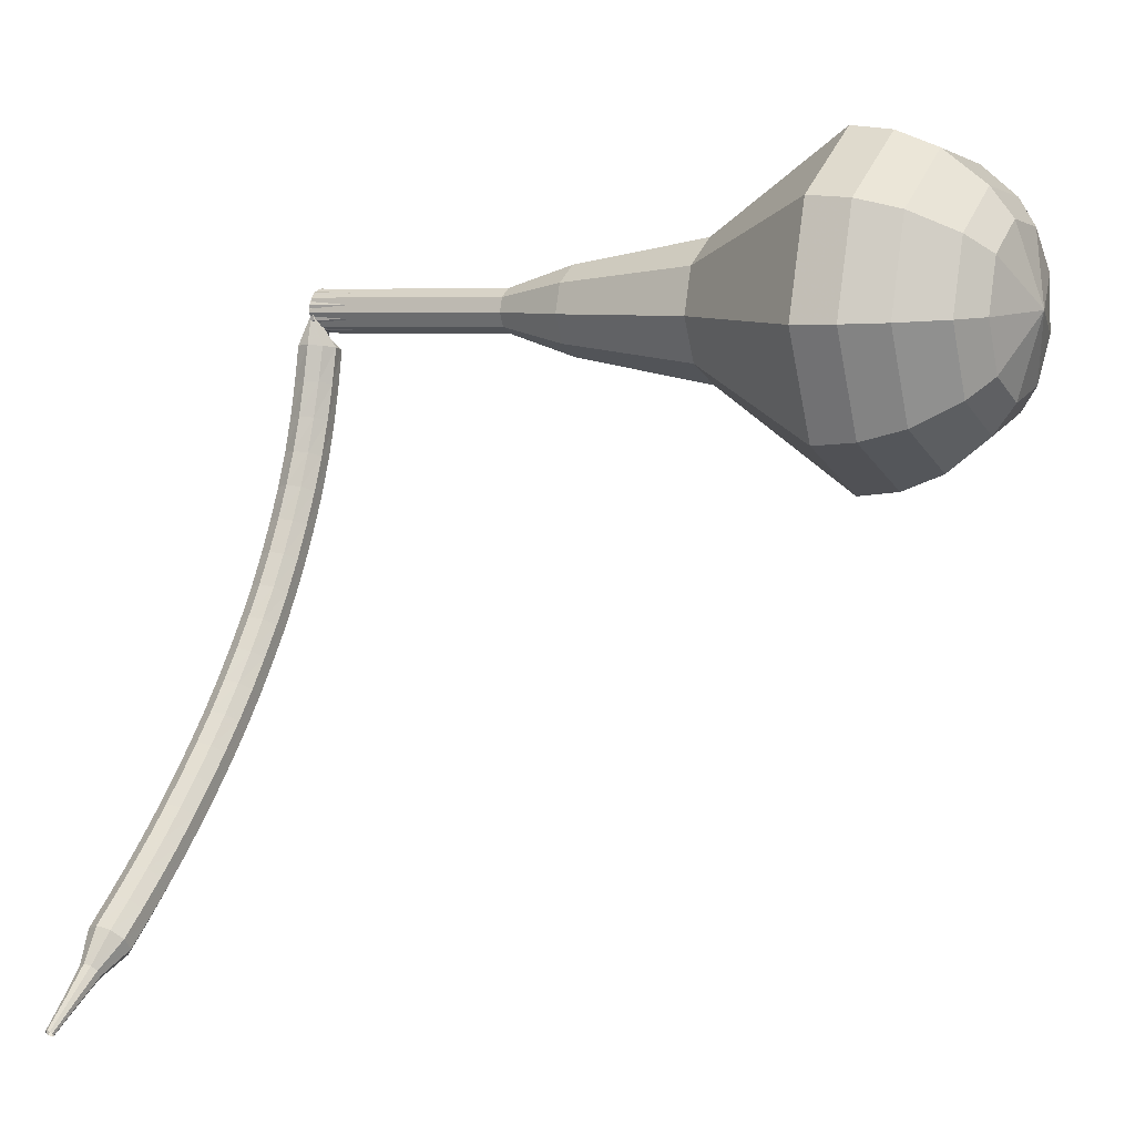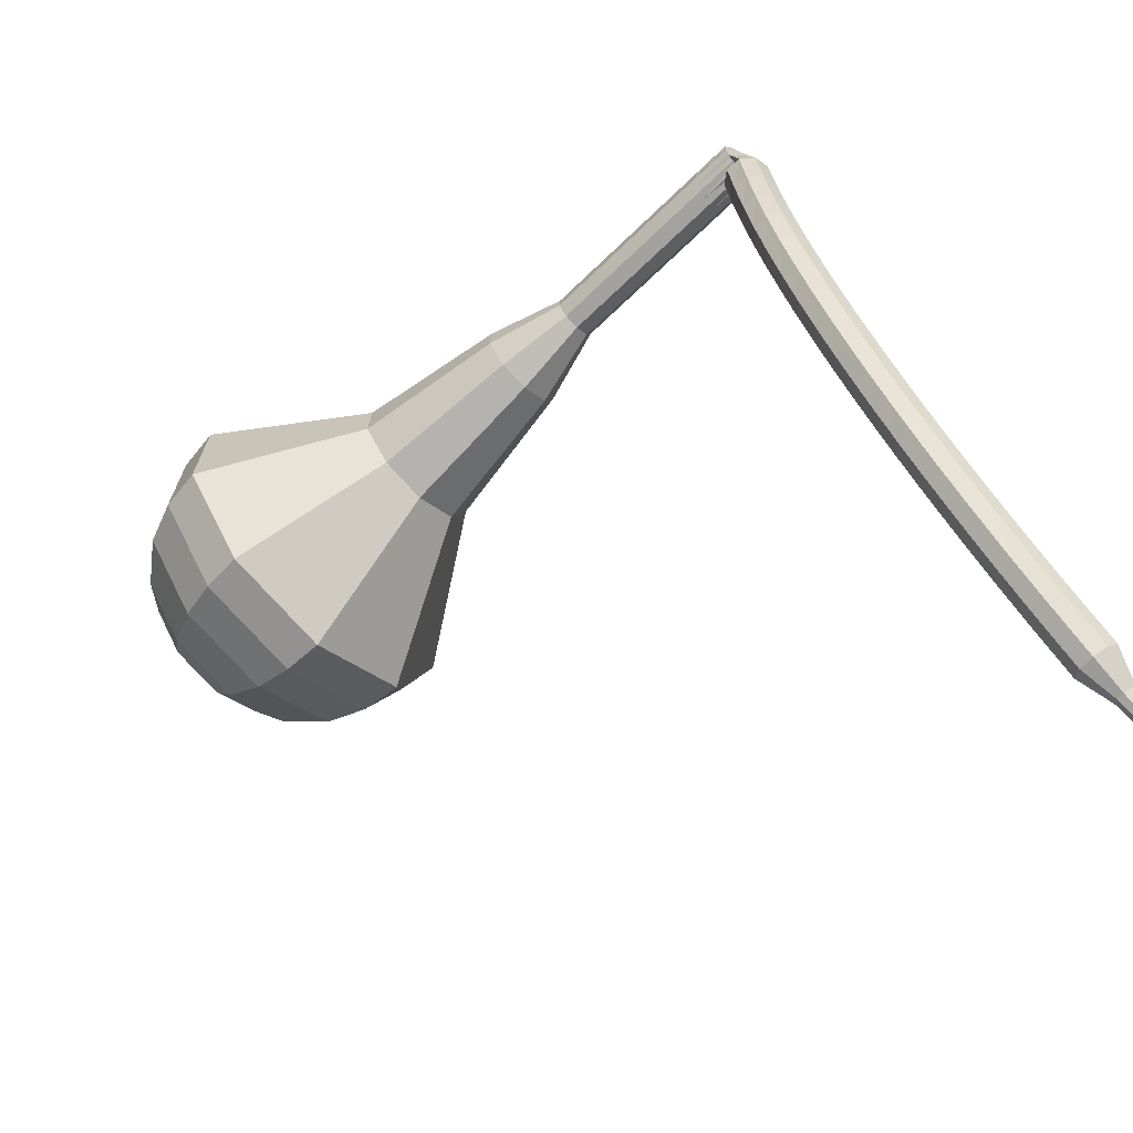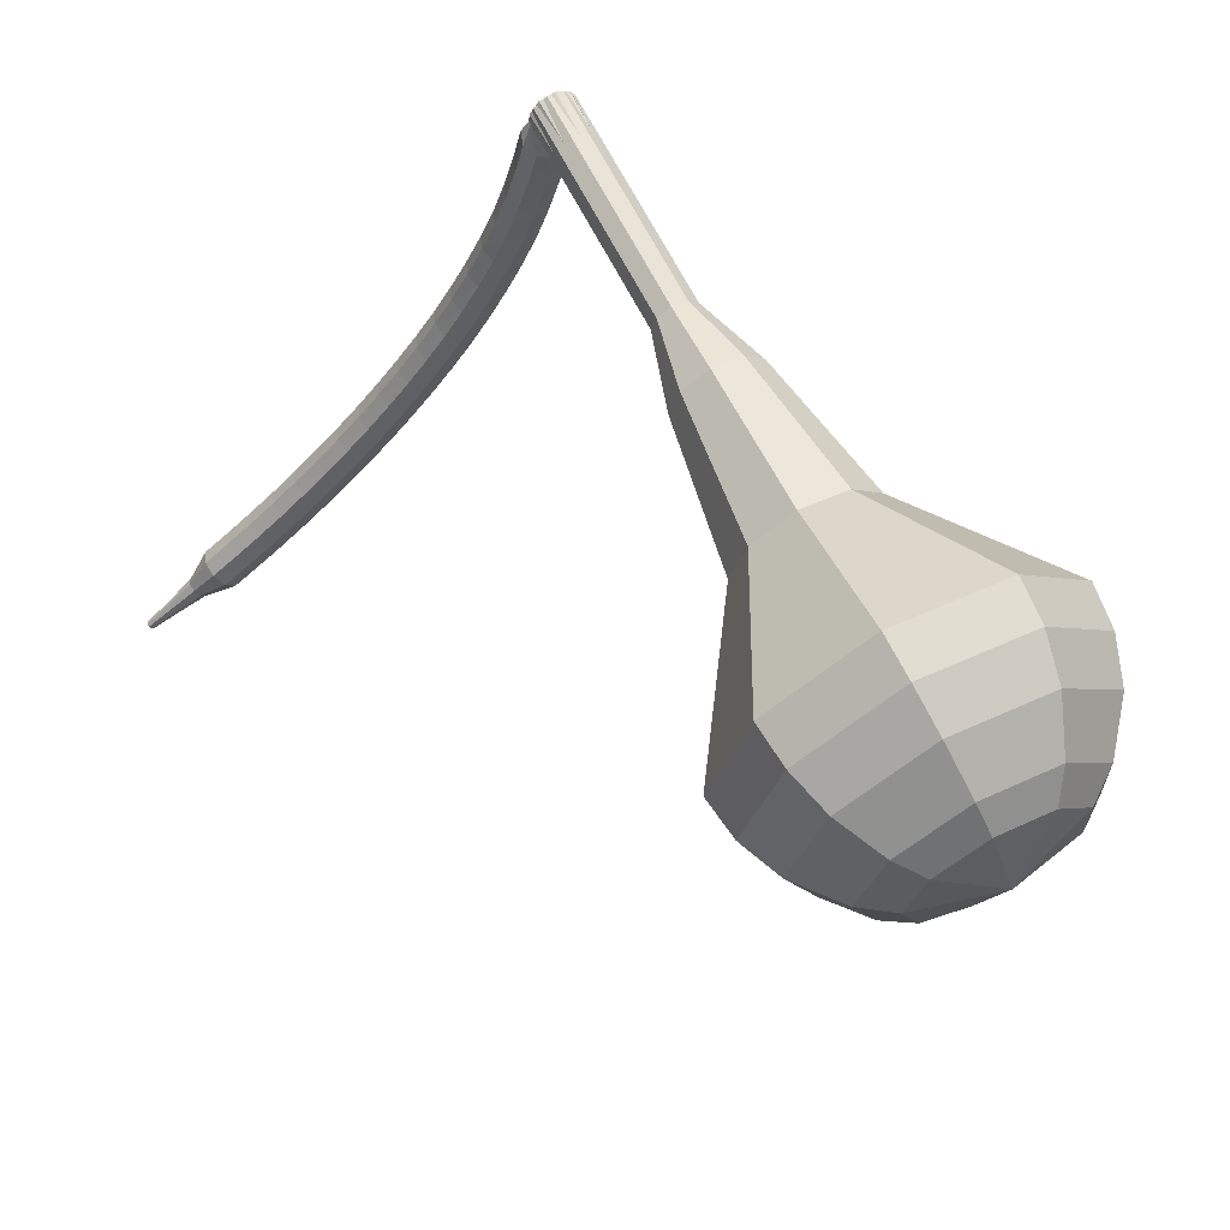
<metadata>
{"format":"obj","ext":"obj","renderer":"f3d","projection":"perspective","resolution":1024,"background":"white","views":[{"elev":10.3,"azim":12.1,"up":"+Z"},{"elev":-69.0,"azim":-152.5,"up":"+Z"},{"elev":68.8,"azim":46.2,"up":"+Z"}]}
</metadata>
<code>
g tube1
v 167.9 151.6 142.2
v 168.4 152.7 139
v 169.3 155.5 137.4
v 170.3 158.7 137.9
v 170.8 160.8 140.5
v 170.7 160.8 143.9
v 169.9 158.8 146.5
v 168.9 155.6 147.1
v 168.1 152.8 145.4
v 167.9 151.6 142.2
v 169.2 152.6 142.3
v 169.6 153.4 139.9
v 170.2 155.4 138.7
v 170.9 157.8 139.1
v 171.3 159.3 141
v 171.2 159.4 143.5
v 170.7 157.9 145.4
v 169.9 155.5 145.8
v 169.4 153.5 144.6
v 169.2 152.6 142.3
v 171.2 155.8 142.3
v 171.2 155.8 142.3
v 171.2 155.8 142.3
v 171.2 155.8 142.3
v 171.2 155.8 142.3
v 171.2 155.8 142.3
v 171.2 155.8 142.3
v 171.2 155.8 142.3
v 171.2 155.8 142.3
v 171.2 155.8 142.3
v 139 166.6 140.9
v 139 166.4 140.3
v 138.9 165.8 139.9
v 138.7 165.2 140
v 138.5 164.8 140.6
v 138.5 164.8 141.2
v 138.5 165.2 141.8
v 138.7 165.9 141.9
v 138.9 166.4 141.5
v 139 166.6 140.9
v 137.7 165.4 139.3
v 138 166 139.1
v 138.7 166.3 139
v 139.3 166.1 139.1
v 139.7 165.6 139.2
v 139.6 164.9 139.3
v 139.2 164.4 139.5
v 138.5 164.4 139.5
v 137.9 164.8 139.4
v 137.7 165.4 139.3
v 137.7 165 137.6
v 138 165.6 137.5
v 138.6 165.9 137.4
v 139.3 165.7 137.4
v 139.7 165.1 137.6
v 139.6 164.5 137.7
v 139.1 164 137.9
v 138.4 164 137.9
v 137.8 164.4 137.8
v 137.7 165 137.6
v 137.6 164.6 136.1
v 138 165.1 135.8
v 138.6 165.4 135.7
v 139.2 165.1 135.8
v 139.6 164.6 135.9
v 139.5 163.9 136.2
v 139 163.5 136.3
v 138.3 163.5 136.4
v 137.8 163.9 136.3
v 137.6 164.6 136.1
v 137.5 164 134.5
v 137.9 164.6 134.3
v 138.5 164.8 134.1
v 139.2 164.5 134.2
v 139.5 164 134.4
v 139.4 163.4 134.6
v 138.9 163 134.8
v 138.2 163 134.9
v 137.7 163.4 134.8
v 137.5 164 134.5
v 137.4 163.4 133
v 137.8 163.9 132.7
v 138.4 164.1 132.6
v 139 163.8 132.6
v 139.4 163.3 132.9
v 139.2 162.7 133.2
v 138.7 162.3 133.4
v 138 162.3 133.4
v 137.5 162.8 133.3
v 137.4 163.4 133
v 137.2 162.7 131.6
v 137.6 163.2 131.3
v 138.2 163.3 131.1
v 138.9 163.1 131.1
v 139.2 162.5 131.4
v 139.1 161.9 131.7
v 138.5 161.6 132
v 137.9 161.6 132
v 137.3 162.1 131.9
v 137.2 162.7 131.6
v 137.1 161.9 130.2
v 137.4 162.4 129.8
v 138.1 162.5 129.6
v 138.7 162.2 129.7
v 139 161.7 130
v 138.9 161.1 130.3
v 138.3 160.8 130.6
v 137.7 160.9 130.7
v 137.2 161.3 130.5
v 137.1 161.9 130.2
v 136.9 161 128.8
v 137.2 161.5 128.4
v 137.9 161.6 128.2
v 138.5 161.4 128.3
v 138.8 160.8 128.6
v 138.7 160.3 129
v 138.1 160 129.3
v 137.5 160 129.3
v 137 160.5 129.2
v 136.9 161 128.8
v 136.6 160.1 127.5
v 137 160.6 127.1
v 137.6 160.7 126.9
v 138.3 160.4 127
v 138.6 159.9 127.3
v 138.4 159.4 127.7
v 137.9 159.1 128
v 137.2 159.2 128.1
v 136.7 159.6 127.9
v 136.6 160.1 127.5
v 136.4 159.2 126.2
v 136.7 159.6 125.8
v 137.4 159.7 125.6
v 138 159.5 125.7
v 138.3 159 126
v 138.2 158.4 126.4
v 137.6 158.2 126.8
v 137 158.3 126.8
v 136.5 158.7 126.6
v 136.4 159.2 126.2
v 136.1 158.2 125
v 136.5 158.6 124.6
v 137.1 158.7 124.4
v 137.7 158.5 124.4
v 138.1 158 124.8
v 137.9 157.5 125.2
v 137.4 157.2 125.5
v 136.7 157.3 125.6
v 136.2 157.7 125.4
v 136.1 158.2 125
v 135.8 157.2 123.8
v 136.2 157.6 123.4
v 136.8 157.7 123.1
v 137.5 157.4 123.2
v 137.8 157 123.6
v 137.6 156.5 124
v 137.1 156.2 124.4
v 136.4 156.3 124.5
v 135.9 156.7 124.2
v 135.8 157.2 123.8
v 135.5 156.2 122.6
v 135.9 156.6 122.2
v 136.5 156.7 122
v 137.1 156.4 122
v 137.5 155.9 122.4
v 137.3 155.4 122.9
v 136.8 155.2 123.2
v 136.1 155.3 123.3
v 135.6 155.7 123.1
v 135.5 156.2 122.6
v 135.2 155.1 121.5
v 135.6 155.5 121.1
v 136.2 155.6 120.8
v 136.8 155.3 120.9
v 137.1 154.8 121.3
v 137 154.4 121.8
v 136.5 154.1 122.1
v 135.8 154.2 122.2
v 135.3 154.6 122
v 135.2 155.1 121.5
v 134.9 154 120.4
v 135.2 154.4 120
v 135.9 154.5 119.7
v 136.5 154.2 119.8
v 136.8 153.7 120.2
v 136.7 153.3 120.7
v 136.2 153 121.1
v 135.5 153.2 121.1
v 135 153.6 120.9
v 134.9 154 120.4
v 134.6 152.9 119.4
v 134.9 153.3 118.9
v 135.5 153.3 118.6
v 136.2 153 118.7
v 136.5 152.6 119.1
v 136.3 152.1 119.6
v 135.8 151.9 120
v 135.1 152.1 120.1
v 134.6 152.5 119.8
v 134.6 152.9 119.4
v 134.2 151.8 118.3
v 134.5 152.1 117.8
v 135.2 152.2 117.6
v 135.8 151.9 117.7
v 136.1 151.4 118.1
v 136 151 118.6
v 135.5 150.8 119
v 134.8 151 119.1
v 134.3 151.3 118.8
v 134.2 151.8 118.3
v 133.8 150.7 117.3
v 134.2 151 116.8
v 134.8 151 116.6
v 135.4 150.7 116.6
v 135.7 150.3 117.1
v 135.6 149.9 117.6
v 135.1 149.7 118
v 134.4 149.8 118.1
v 133.9 150.2 117.8
v 133.8 150.7 117.3
v 133.4 149.5 116.3
v 133.8 149.8 115.8
v 134.4 149.8 115.6
v 135 149.5 115.7
v 135.4 149.1 116.1
v 135.2 148.7 116.6
v 134.7 148.5 117
v 134 148.6 117.1
v 133.5 149 116.9
v 133.4 149.5 116.3
v 133.5 148.1 115.4
v 133.7 148.3 115.1
v 134 148.3 115
v 134.3 148.1 115
v 134.5 147.9 115.2
v 134.4 147.7 115.5
v 134.2 147.7 115.7
v 133.8 147.7 115.8
v 133.6 147.9 115.6
v 133.5 148.1 115.4
v 133.3 146.9 114.5
v 133.4 147 114.3
v 133.6 147 114.2
v 133.8 146.9 114.2
v 133.9 146.7 114.4
v 133.9 146.6 114.5
v 133.7 146.6 114.7
v 133.5 146.6 114.7
v 133.3 146.7 114.6
v 133.3 146.9 114.5
v 133 145.6 113.5
v 133.1 145.7 113.4
v 133.2 145.7 113.4
v 133.3 145.6 113.4
v 133.4 145.5 113.5
v 133.3 145.5 113.6
v 133.2 145.4 113.7
v 133.1 145.5 113.7
v 133 145.5 113.6
v 133 145.6 113.5
f 1 2 12
f 12 11 1
f 2 3 13
f 13 12 2
f 3 4 14
f 14 13 3
f 4 5 15
f 15 14 4
f 5 6 16
f 16 15 5
f 6 7 17
f 17 16 6
f 7 8 18
f 18 17 7
f 8 9 19
f 19 18 8
f 9 10 20
f 20 19 9
f 11 12 22
f 22 21 11
f 12 13 23
f 23 22 12
f 13 14 24
f 24 23 13
f 14 15 25
f 25 24 14
f 15 16 26
f 26 25 15
f 16 17 27
f 27 26 16
f 17 18 28
f 28 27 17
f 18 19 29
f 29 28 18
f 19 20 30
f 30 29 19
f 21 22 32
f 32 31 21
f 22 23 33
f 33 32 22
f 23 24 34
f 34 33 23
f 24 25 35
f 35 34 24
f 25 26 36
f 36 35 25
f 26 27 37
f 37 36 26
f 27 28 38
f 38 37 27
f 28 29 39
f 39 38 28
f 29 30 40
f 40 39 29
f 31 32 42
f 42 41 31
f 32 33 43
f 43 42 32
f 33 34 44
f 44 43 33
f 34 35 45
f 45 44 34
f 35 36 46
f 46 45 35
f 36 37 47
f 47 46 36
f 37 38 48
f 48 47 37
f 38 39 49
f 49 48 38
f 39 40 50
f 50 49 39
f 41 42 52
f 52 51 41
f 42 43 53
f 53 52 42
f 43 44 54
f 54 53 43
f 44 45 55
f 55 54 44
f 45 46 56
f 56 55 45
f 46 47 57
f 57 56 46
f 47 48 58
f 58 57 47
f 48 49 59
f 59 58 48
f 49 50 60
f 60 59 49
f 51 52 62
f 62 61 51
f 52 53 63
f 63 62 52
f 53 54 64
f 64 63 53
f 54 55 65
f 65 64 54
f 55 56 66
f 66 65 55
f 56 57 67
f 67 66 56
f 57 58 68
f 68 67 57
f 58 59 69
f 69 68 58
f 59 60 70
f 70 69 59
f 61 62 72
f 72 71 61
f 62 63 73
f 73 72 62
f 63 64 74
f 74 73 63
f 64 65 75
f 75 74 64
f 65 66 76
f 76 75 65
f 66 67 77
f 77 76 66
f 67 68 78
f 78 77 67
f 68 69 79
f 79 78 68
f 69 70 80
f 80 79 69
f 71 72 82
f 82 81 71
f 72 73 83
f 83 82 72
f 73 74 84
f 84 83 73
f 74 75 85
f 85 84 74
f 75 76 86
f 86 85 75
f 76 77 87
f 87 86 76
f 77 78 88
f 88 87 77
f 78 79 89
f 89 88 78
f 79 80 90
f 90 89 79
f 81 82 92
f 92 91 81
f 82 83 93
f 93 92 82
f 83 84 94
f 94 93 83
f 84 85 95
f 95 94 84
f 85 86 96
f 96 95 85
f 86 87 97
f 97 96 86
f 87 88 98
f 98 97 87
f 88 89 99
f 99 98 88
f 89 90 100
f 100 99 89
f 91 92 102
f 102 101 91
f 92 93 103
f 103 102 92
f 93 94 104
f 104 103 93
f 94 95 105
f 105 104 94
f 95 96 106
f 106 105 95
f 96 97 107
f 107 106 96
f 97 98 108
f 108 107 97
f 98 99 109
f 109 108 98
f 99 100 110
f 110 109 99
f 101 102 112
f 112 111 101
f 102 103 113
f 113 112 102
f 103 104 114
f 114 113 103
f 104 105 115
f 115 114 104
f 105 106 116
f 116 115 105
f 106 107 117
f 117 116 106
f 107 108 118
f 118 117 107
f 108 109 119
f 119 118 108
f 109 110 120
f 120 119 109
f 111 112 122
f 122 121 111
f 112 113 123
f 123 122 112
f 113 114 124
f 124 123 113
f 114 115 125
f 125 124 114
f 115 116 126
f 126 125 115
f 116 117 127
f 127 126 116
f 117 118 128
f 128 127 117
f 118 119 129
f 129 128 118
f 119 120 130
f 130 129 119
f 121 122 132
f 132 131 121
f 122 123 133
f 133 132 122
f 123 124 134
f 134 133 123
f 124 125 135
f 135 134 124
f 125 126 136
f 136 135 125
f 126 127 137
f 137 136 126
f 127 128 138
f 138 137 127
f 128 129 139
f 139 138 128
f 129 130 140
f 140 139 129
f 131 132 142
f 142 141 131
f 132 133 143
f 143 142 132
f 133 134 144
f 144 143 133
f 134 135 145
f 145 144 134
f 135 136 146
f 146 145 135
f 136 137 147
f 147 146 136
f 137 138 148
f 148 147 137
f 138 139 149
f 149 148 138
f 139 140 150
f 150 149 139
f 141 142 152
f 152 151 141
f 142 143 153
f 153 152 142
f 143 144 154
f 154 153 143
f 144 145 155
f 155 154 144
f 145 146 156
f 156 155 145
f 146 147 157
f 157 156 146
f 147 148 158
f 158 157 147
f 148 149 159
f 159 158 148
f 149 150 160
f 160 159 149
f 151 152 162
f 162 161 151
f 152 153 163
f 163 162 152
f 153 154 164
f 164 163 153
f 154 155 165
f 165 164 154
f 155 156 166
f 166 165 155
f 156 157 167
f 167 166 156
f 157 158 168
f 168 167 157
f 158 159 169
f 169 168 158
f 159 160 170
f 170 169 159
f 161 162 172
f 172 171 161
f 162 163 173
f 173 172 162
f 163 164 174
f 174 173 163
f 164 165 175
f 175 174 164
f 165 166 176
f 176 175 165
f 166 167 177
f 177 176 166
f 167 168 178
f 178 177 167
f 168 169 179
f 179 178 168
f 169 170 180
f 180 179 169
f 171 172 182
f 182 181 171
f 172 173 183
f 183 182 172
f 173 174 184
f 184 183 173
f 174 175 185
f 185 184 174
f 175 176 186
f 186 185 175
f 176 177 187
f 187 186 176
f 177 178 188
f 188 187 177
f 178 179 189
f 189 188 178
f 179 180 190
f 190 189 179
f 181 182 192
f 192 191 181
f 182 183 193
f 193 192 182
f 183 184 194
f 194 193 183
f 184 185 195
f 195 194 184
f 185 186 196
f 196 195 185
f 186 187 197
f 197 196 186
f 187 188 198
f 198 197 187
f 188 189 199
f 199 198 188
f 189 190 200
f 200 199 189
f 191 192 202
f 202 201 191
f 192 193 203
f 203 202 192
f 193 194 204
f 204 203 193
f 194 195 205
f 205 204 194
f 195 196 206
f 206 205 195
f 196 197 207
f 207 206 196
f 197 198 208
f 208 207 197
f 198 199 209
f 209 208 198
f 199 200 210
f 210 209 199
f 201 202 212
f 212 211 201
f 202 203 213
f 213 212 202
f 203 204 214
f 214 213 203
f 204 205 215
f 215 214 204
f 205 206 216
f 216 215 205
f 206 207 217
f 217 216 206
f 207 208 218
f 218 217 207
f 208 209 219
f 219 218 208
f 209 210 220
f 220 219 209
f 211 212 222
f 222 221 211
f 212 213 223
f 223 222 212
f 213 214 224
f 224 223 213
f 214 215 225
f 225 224 214
f 215 216 226
f 226 225 215
f 216 217 227
f 227 226 216
f 217 218 228
f 228 227 217
f 218 219 229
f 229 228 218
f 219 220 230
f 230 229 219
f 221 222 232
f 232 231 221
f 222 223 233
f 233 232 222
f 223 224 234
f 234 233 223
f 224 225 235
f 235 234 224
f 225 226 236
f 236 235 225
f 226 227 237
f 237 236 226
f 227 228 238
f 238 237 227
f 228 229 239
f 239 238 228
f 229 230 240
f 240 239 229
f 231 232 242
f 242 241 231
f 232 233 243
f 243 242 232
f 233 234 244
f 244 243 233
f 234 235 245
f 245 244 234
f 235 236 246
f 246 245 235
f 236 237 247
f 247 246 236
f 237 238 248
f 248 247 237
f 238 239 249
f 249 248 238
f 239 240 250
f 250 249 239
f 241 242 252
f 252 251 241
f 242 243 253
f 253 252 242
f 243 244 254
f 254 253 243
f 244 245 255
f 255 254 244
f 245 246 256
f 256 255 245
f 246 247 257
f 257 256 246
f 247 248 258
f 258 257 247
f 248 249 259
f 259 258 248
f 249 250 260
f 260 259 249
v 138.5 164.7 140.9
v 138.6 164.9 140.3
v 138.8 165.5 139.9
v 138.9 166.1 140
v 139 166.6 140.6
v 139 166.6 141.3
v 138.9 166.2 141.8
v 138.7 165.5 141.9
v 138.5 164.9 141.6
v 138.5 164.7 140.9
v 141.6 163.8 141
v 141.7 164 140.4
v 141.9 164.5 140.1
v 142.1 165.2 140.2
v 142.2 165.6 140.7
v 142.2 165.6 141.4
v 142 165.2 141.9
v 141.8 164.6 142
v 141.7 164 141.7
v 141.6 163.8 141
v 144.8 162.8 141.2
v 144.9 163 140.5
v 145.1 163.6 140.2
v 145.3 164.2 140.3
v 145.4 164.6 140.8
v 145.3 164.7 141.5
v 145.2 164.2 142
v 145 163.6 142.2
v 144.8 163 141.8
v 144.8 162.8 141.2
v 147.9 161.8 141.3
v 148 162.1 140.7
v 148.2 162.6 140.3
v 148.4 163.3 140.5
v 148.5 163.7 141
v 148.5 163.7 141.7
v 148.3 163.3 142.2
v 148.1 162.6 142.3
v 148 162.1 142
v 147.9 161.8 141.3
v 150.8 159.9 141.5
v 151 160.4 140.2
v 151.4 161.5 139.5
v 151.7 162.8 139.7
v 152 163.6 140.8
v 151.9 163.6 142.1
v 151.6 162.8 143.2
v 151.2 161.5 143.4
v 150.9 160.4 142.7
v 150.8 159.9 141.5
v 156.8 157 141.7
v 157.1 157.6 139.7
v 157.7 159.4 138.7
v 158.2 161.4 139
v 158.6 162.7 140.7
v 158.5 162.7 142.8
v 158 161.4 144.4
v 157.4 159.4 144.8
v 156.9 157.7 143.7
v 156.8 157 141.7
v 161.8 150.8 142
v 162.5 152.4 137.2
v 163.9 156.7 134.6
v 165.3 161.5 135.5
v 166.2 164.7 139.4
v 165.9 164.8 144.6
v 164.8 161.7 148.5
v 163.3 156.8 149.4
v 162.1 152.6 146.8
v 161.8 150.8 142
v 163.7 150.5 142.1
v 164.4 152.1 137.4
v 165.7 156.2 134.9
v 167.1 160.9 135.8
v 167.9 164 139.6
v 167.7 164 144.6
v 166.6 161 148.4
v 165.1 156.3 149.2
v 164 152.2 146.7
v 163.7 150.5 142.1
v 165.7 150.7 142.2
v 166.3 152.1 138
v 167.5 155.8 135.8
v 168.8 160 136.5
v 169.4 162.7 139.9
v 169.3 162.8 144.4
v 168.3 160.1 147.8
v 167 155.9 148.5
v 166 152.2 146.3
v 165.7 150.7 142.2
v 167.9 151.6 142.2
v 168.4 152.7 139
v 169.3 155.5 137.4
v 170.3 158.7 137.9
v 170.8 160.8 140.5
v 170.7 160.8 143.9
v 169.9 158.8 146.5
v 168.9 155.6 147.1
v 168.1 152.8 145.4
v 167.9 151.6 142.2
v 169.2 152.6 142.3
v 169.6 153.4 139.9
v 170.2 155.4 138.7
v 170.9 157.8 139.1
v 171.3 159.3 141
v 171.2 159.4 143.5
v 170.7 157.9 145.4
v 169.9 155.5 145.8
v 169.4 153.5 144.6
v 169.2 152.6 142.3
v 171.2 155.8 142.3
v 171.2 155.8 142.3
v 171.2 155.8 142.3
v 171.2 155.8 142.3
v 171.2 155.8 142.3
v 171.2 155.8 142.3
v 171.2 155.8 142.3
v 171.2 155.8 142.3
v 171.2 155.8 142.3
v 171.2 155.8 142.3
f 261 262 272
f 272 271 261
f 262 263 273
f 273 272 262
f 263 264 274
f 274 273 263
f 264 265 275
f 275 274 264
f 265 266 276
f 276 275 265
f 266 267 277
f 277 276 266
f 267 268 278
f 278 277 267
f 268 269 279
f 279 278 268
f 269 270 280
f 280 279 269
f 271 272 282
f 282 281 271
f 272 273 283
f 283 282 272
f 273 274 284
f 284 283 273
f 274 275 285
f 285 284 274
f 275 276 286
f 286 285 275
f 276 277 287
f 287 286 276
f 277 278 288
f 288 287 277
f 278 279 289
f 289 288 278
f 279 280 290
f 290 289 279
f 281 282 292
f 292 291 281
f 282 283 293
f 293 292 282
f 283 284 294
f 294 293 283
f 284 285 295
f 295 294 284
f 285 286 296
f 296 295 285
f 286 287 297
f 297 296 286
f 287 288 298
f 298 297 287
f 288 289 299
f 299 298 288
f 289 290 300
f 300 299 289
f 291 292 302
f 302 301 291
f 292 293 303
f 303 302 292
f 293 294 304
f 304 303 293
f 294 295 305
f 305 304 294
f 295 296 306
f 306 305 295
f 296 297 307
f 307 306 296
f 297 298 308
f 308 307 297
f 298 299 309
f 309 308 298
f 299 300 310
f 310 309 299
f 301 302 312
f 312 311 301
f 302 303 313
f 313 312 302
f 303 304 314
f 314 313 303
f 304 305 315
f 315 314 304
f 305 306 316
f 316 315 305
f 306 307 317
f 317 316 306
f 307 308 318
f 318 317 307
f 308 309 319
f 319 318 308
f 309 310 320
f 320 319 309
f 311 312 322
f 322 321 311
f 312 313 323
f 323 322 312
f 313 314 324
f 324 323 313
f 314 315 325
f 325 324 314
f 315 316 326
f 326 325 315
f 316 317 327
f 327 326 316
f 317 318 328
f 328 327 317
f 318 319 329
f 329 328 318
f 319 320 330
f 330 329 319
f 321 322 332
f 332 331 321
f 322 323 333
f 333 332 322
f 323 324 334
f 334 333 323
f 324 325 335
f 335 334 324
f 325 326 336
f 336 335 325
f 326 327 337
f 337 336 326
f 327 328 338
f 338 337 327
f 328 329 339
f 339 338 328
f 329 330 340
f 340 339 329
f 331 332 342
f 342 341 331
f 332 333 343
f 343 342 332
f 333 334 344
f 344 343 333
f 334 335 345
f 345 344 334
f 335 336 346
f 346 345 335
f 336 337 347
f 347 346 336
f 337 338 348
f 348 347 337
f 338 339 349
f 349 348 338
f 339 340 350
f 350 349 339
f 341 342 352
f 352 351 341
f 342 343 353
f 353 352 342
f 343 344 354
f 354 353 343
f 344 345 355
f 355 354 344
f 345 346 356
f 356 355 345
f 346 347 357
f 357 356 346
f 347 348 358
f 358 357 347
f 348 349 359
f 359 358 348
f 349 350 360
f 360 359 349
f 351 352 362
f 362 361 351
f 352 353 363
f 363 362 352
f 353 354 364
f 364 363 353
f 354 355 365
f 365 364 354
f 355 356 366
f 366 365 355
f 356 357 367
f 367 366 356
f 357 358 368
f 368 367 357
f 358 359 369
f 369 368 358
f 359 360 370
f 370 369 359
f 361 362 372
f 372 371 361
f 362 363 373
f 373 372 362
f 363 364 374
f 374 373 363
f 364 365 375
f 375 374 364
f 365 366 376
f 376 375 365
f 366 367 377
f 377 376 366
f 367 368 378
f 378 377 367
f 368 369 379
f 379 378 368
f 369 370 380
f 380 379 369
g

</code>
